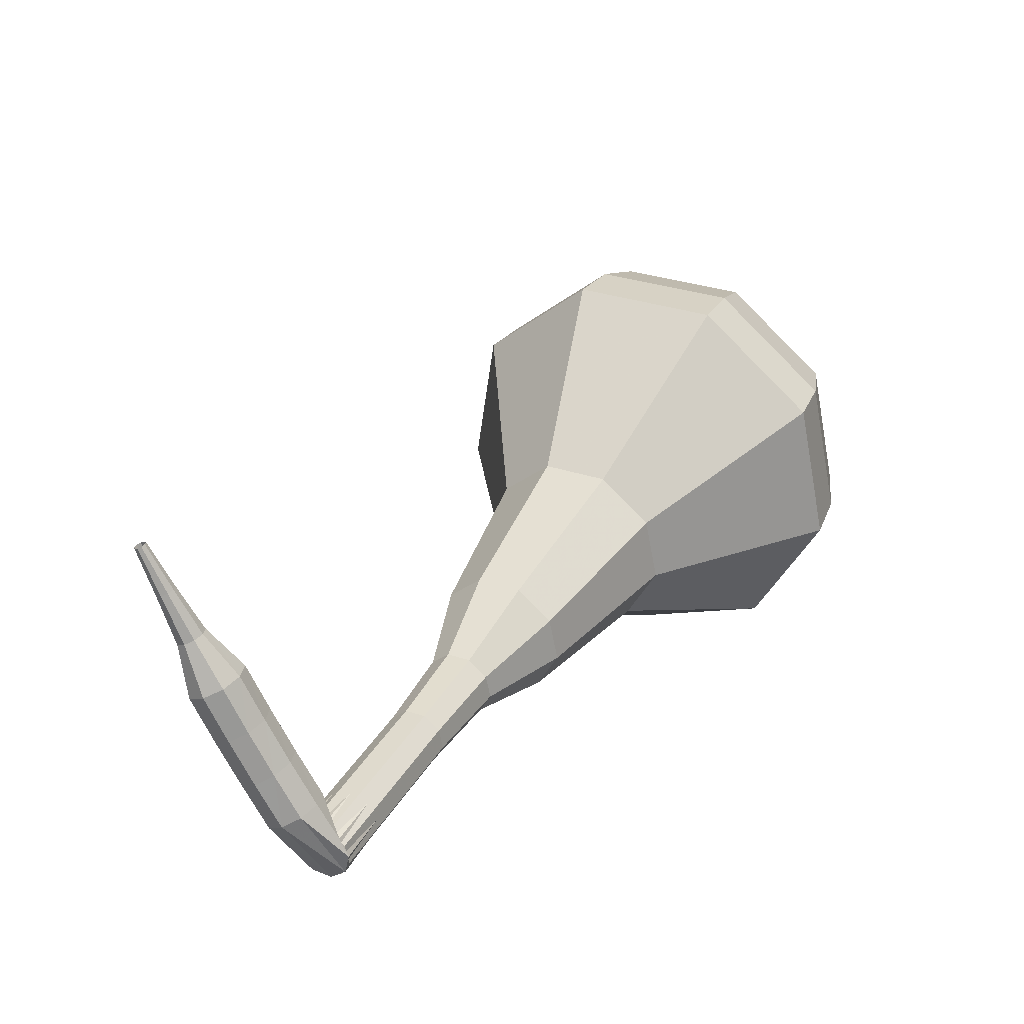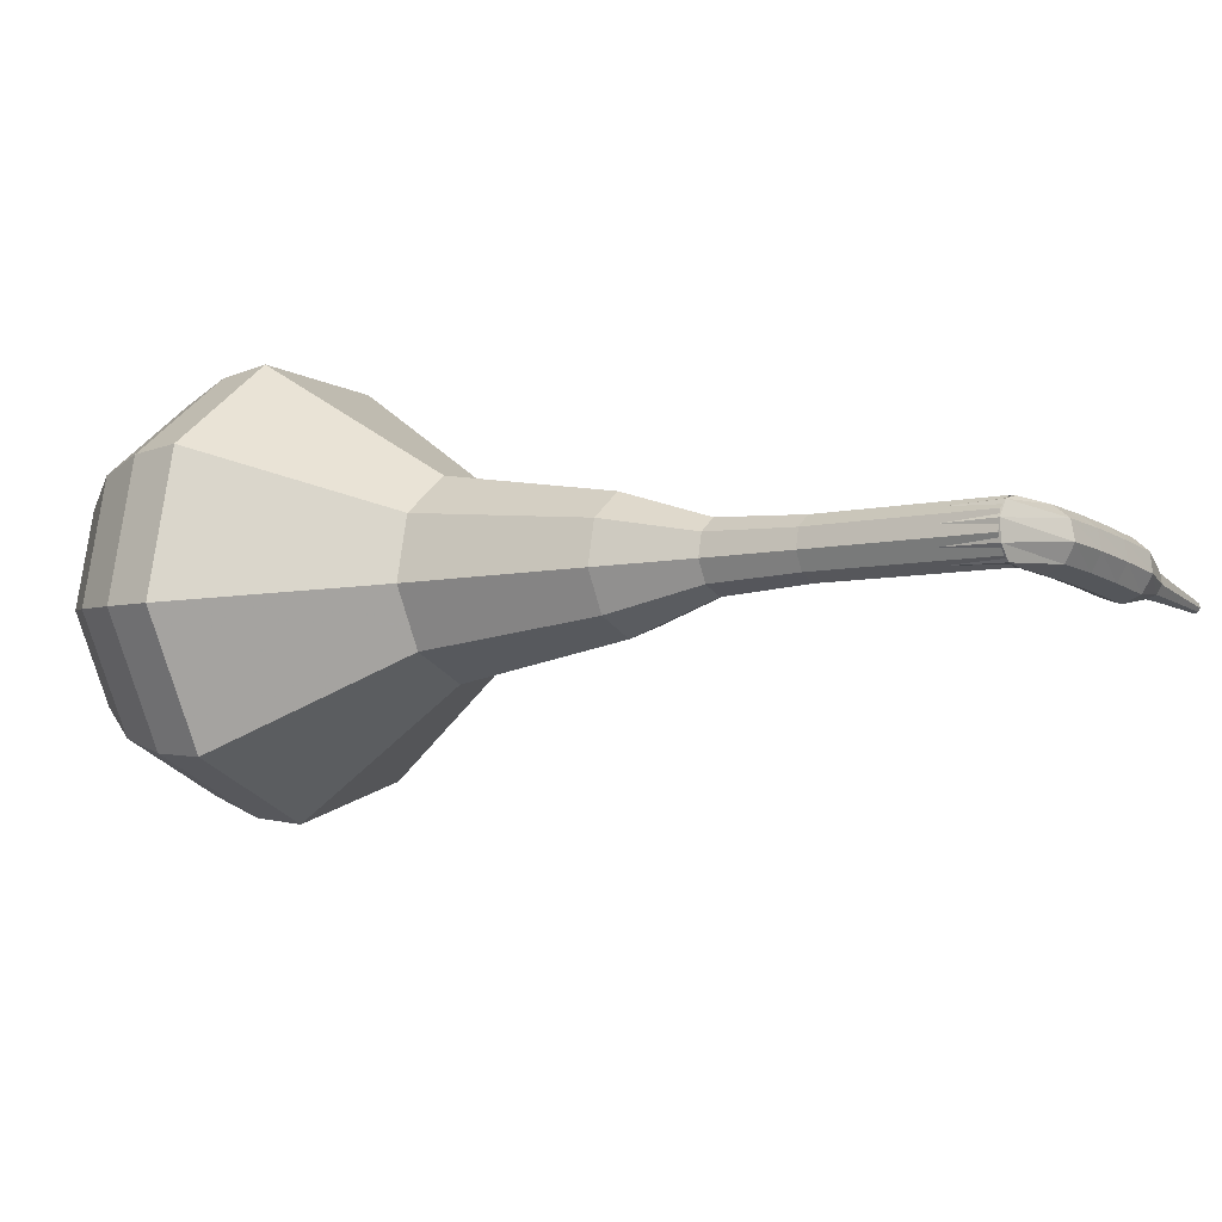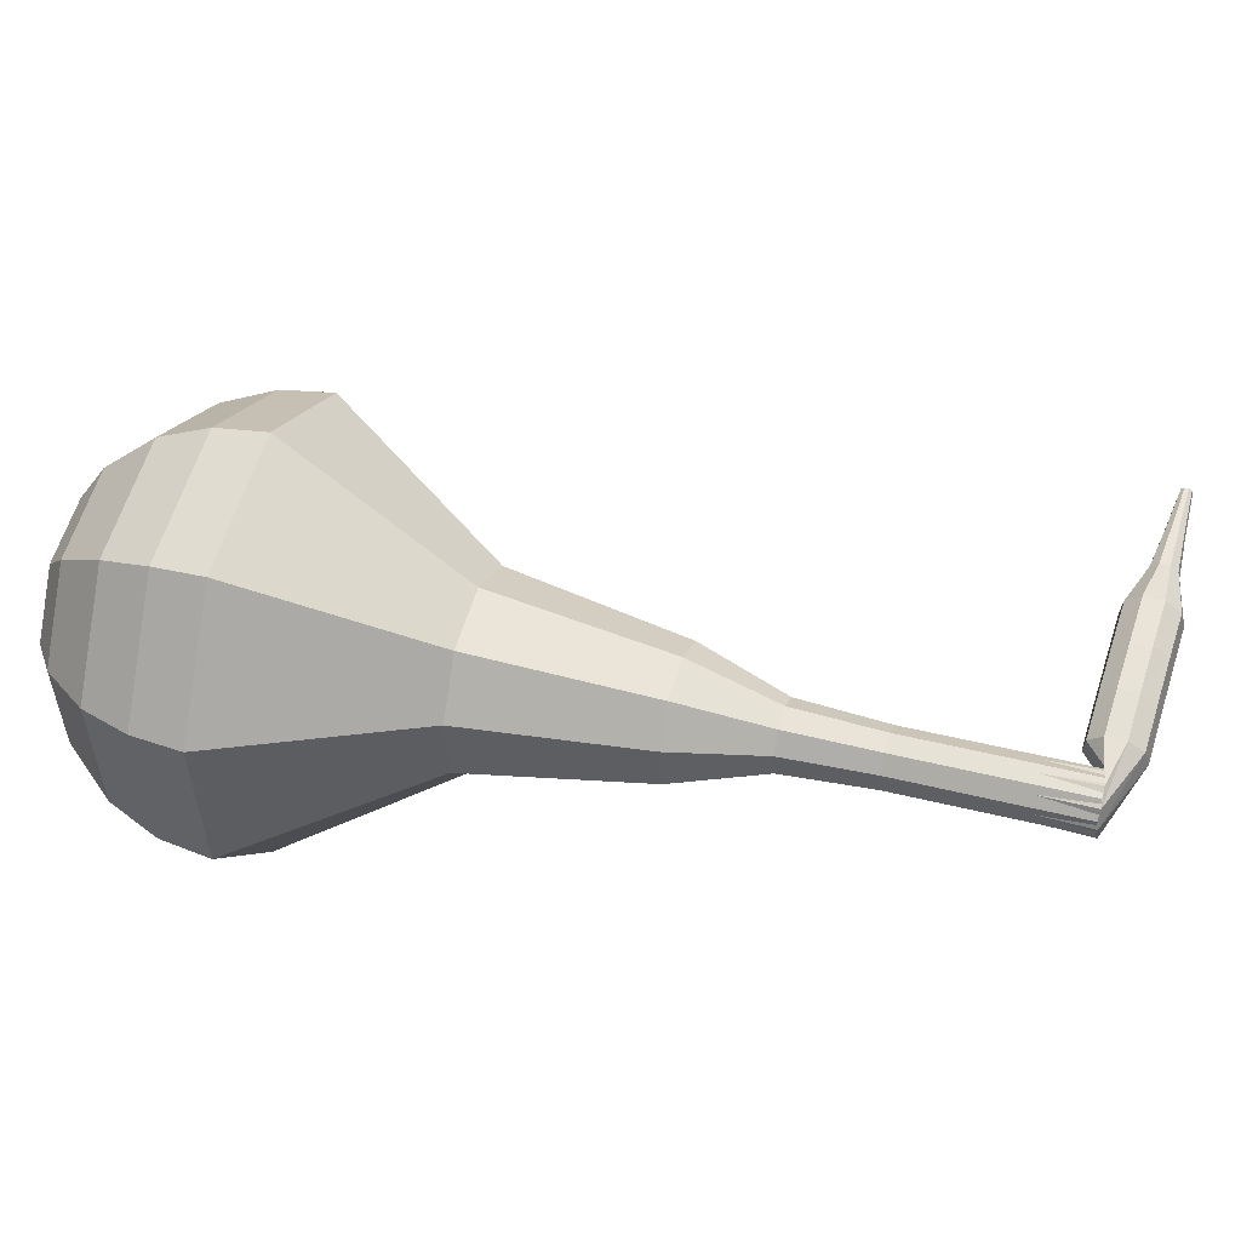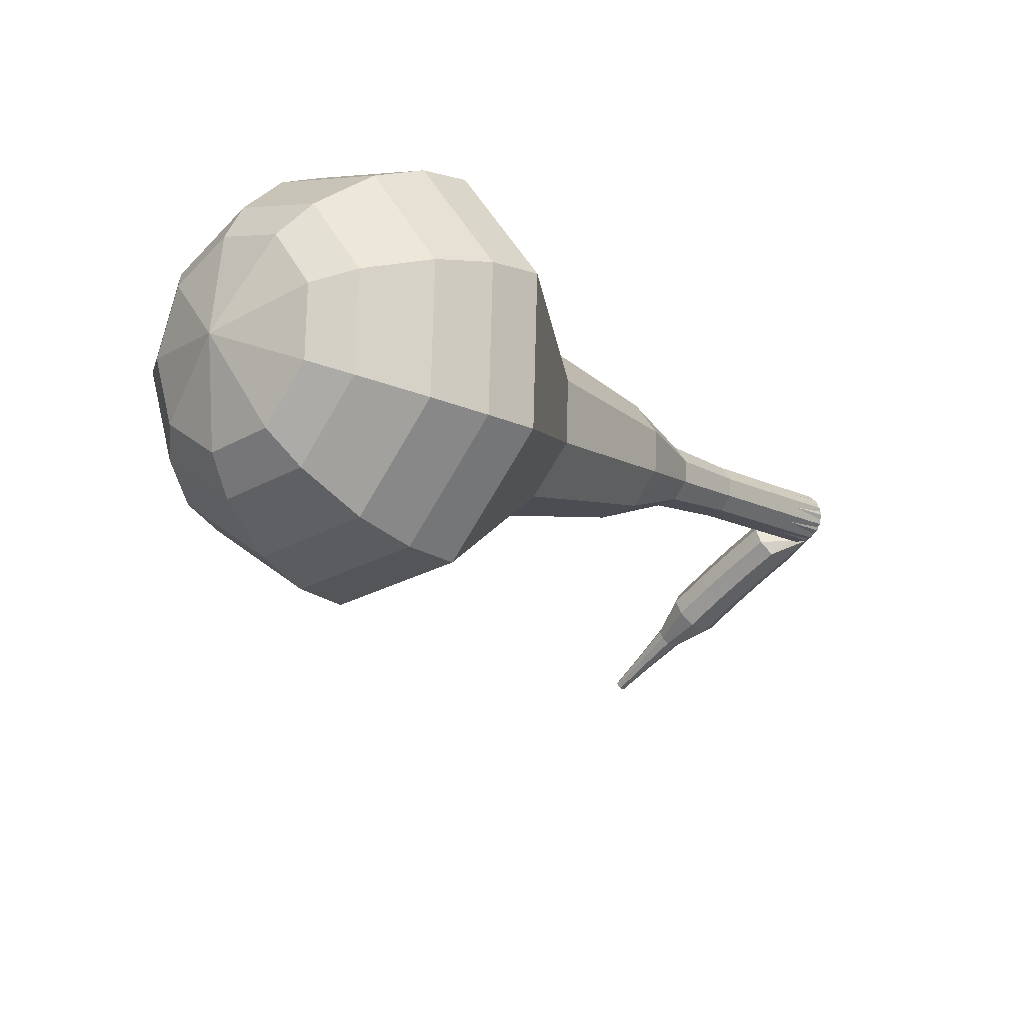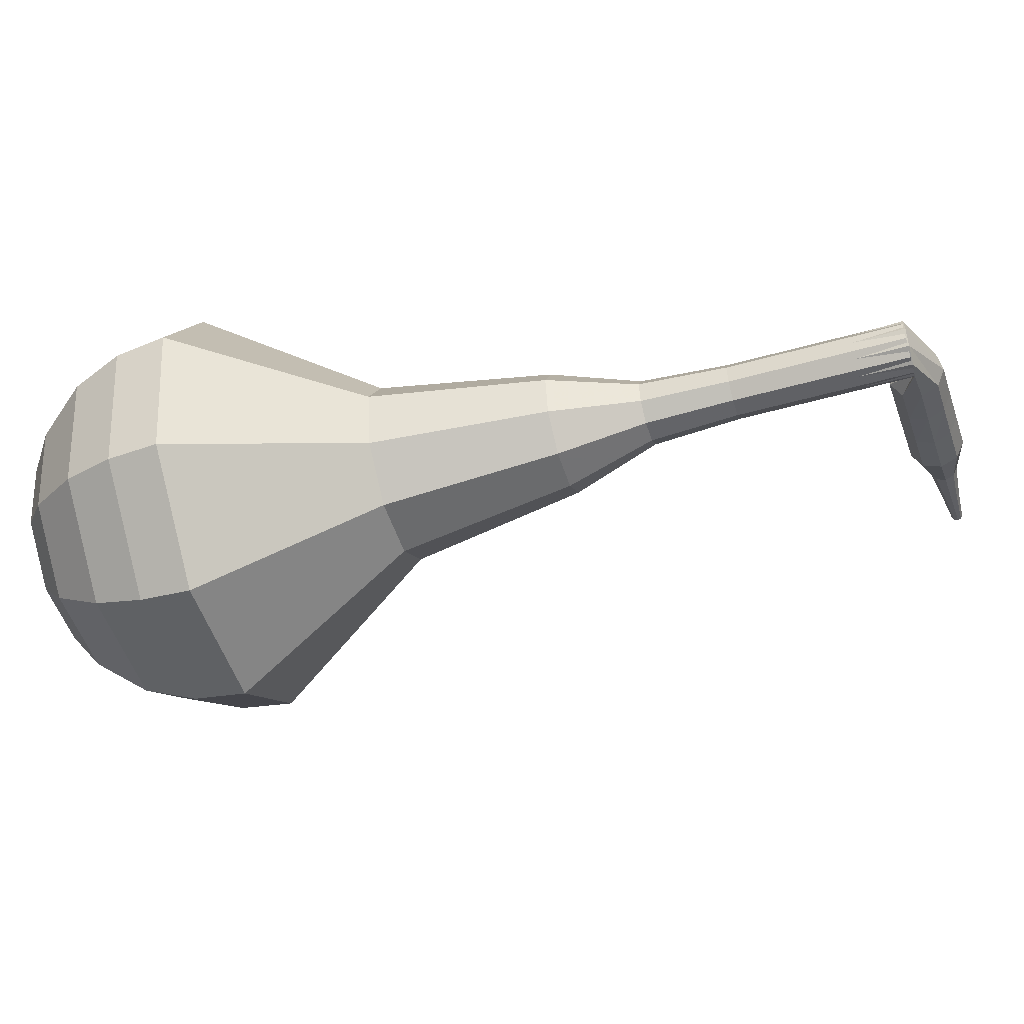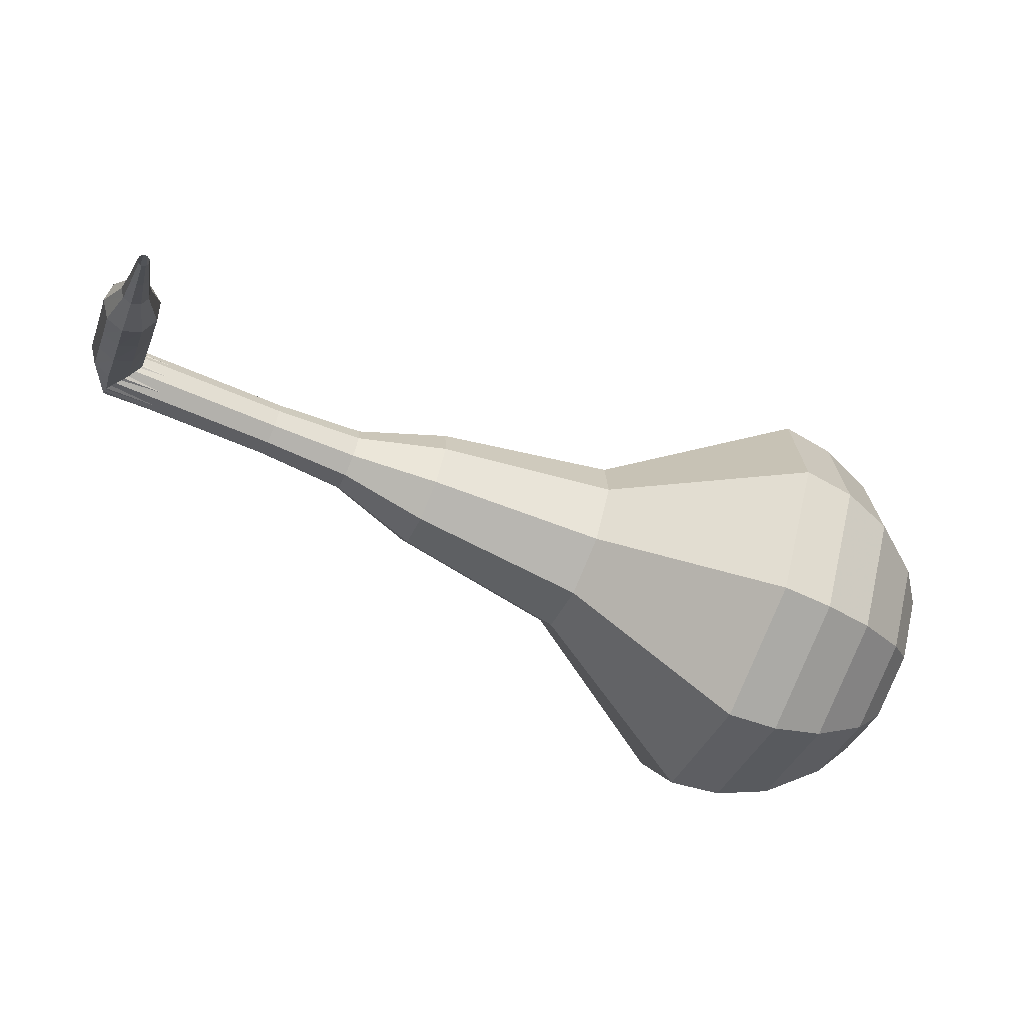
<metadata>
{"format":"obj","ext":"obj","renderer":"f3d","projection":"perspective","resolution":1024,"background":"white","views":[{"elev":-47.7,"azim":-40.5,"up":"+Z"},{"elev":13.0,"azim":148.8,"up":"+Y"},{"elev":78.7,"azim":129.3,"up":"+Y"},{"elev":-28.4,"azim":67.5,"up":"+Y"},{"elev":-10.6,"azim":128.7,"up":"+Y"},{"elev":-36.0,"azim":-85.6,"up":"+Y"}]}
</metadata>
<code>
g tube1
v 167.3 149.4 126
v 170.4 149.3 124.5
v 173 151.4 123.7
v 173.9 154.6 124
v 172.6 157.6 125.2
v 169.9 158.8 126.8
v 166.9 157.8 128
v 165.1 154.9 128.2
v 165.2 151.6 127.5
v 167.3 149.4 126
v 168.3 150.4 126.8
v 170.5 150.4 125.7
v 172.4 151.9 125.2
v 173 154.3 125.4
v 172.2 156.4 126.3
v 170.2 157.3 127.4
v 168 156.6 128.3
v 166.6 154.5 128.5
v 166.7 152.1 127.9
v 168.3 150.4 126.8
v 170.2 153.6 127.7
v 170.2 153.6 127.7
v 170.2 153.6 127.7
v 170.2 153.6 127.7
v 170.2 153.6 127.7
v 170.2 153.6 127.7
v 170.2 153.6 127.7
v 170.2 153.6 127.7
v 170.2 153.6 127.7
v 170.2 153.6 127.7
v 156.7 160.7 98.58
v 157.2 160.3 98.26
v 157.2 159.6 98.09
v 156.9 159 98.15
v 156.3 158.8 98.41
v 155.8 159 98.75
v 155.5 159.6 99.01
v 155.6 160.2 99.06
v 156.1 160.7 98.89
v 156.7 160.7 98.58
v 154.6 160.2 99.14
v 154.4 159.9 98.54
v 154.5 159.3 98.22
v 154.8 158.7 98.33
v 155.1 158.4 98.82
v 155.3 158.4 99.46
v 155.3 158.9 99.96
v 155.2 159.6 100.1
v 154.9 160.1 99.75
v 154.6 160.2 99.14
v 153.1 159.7 99.7
v 153 159.4 99.09
v 153.1 158.8 98.77
v 153.3 158.2 98.88
v 153.6 157.9 99.38
v 153.9 157.9 100
v 153.9 158.4 100.5
v 153.7 159.1 100.6
v 153.4 159.6 100.3
v 153.1 159.7 99.7
v 151.6 159.2 100.2
v 151.5 158.9 99.62
v 151.6 158.3 99.3
v 151.9 157.7 99.41
v 152.2 157.3 99.91
v 152.4 157.4 100.6
v 152.4 157.9 101.1
v 152.2 158.5 101.2
v 151.9 159 100.8
v 151.6 159.2 100.2
v 150.1 158.5 100.8
v 150 158.3 100.1
v 150.2 157.7 99.81
v 150.5 157.1 99.93
v 150.8 156.7 100.4
v 151 156.8 101.1
v 150.9 157.3 101.6
v 150.7 157.9 101.7
v 150.4 158.4 101.4
v 150.1 158.5 100.8
v 148.9 157.5 101.3
v 148.8 157.3 100.9
v 148.9 157 100.8
v 149 156.7 100.8
v 149.2 156.6 101.1
v 149.3 156.6 101.4
v 149.3 156.8 101.7
v 149.2 157.1 101.7
v 149 157.4 101.6
v 148.9 157.5 101.3
v 147.5 156.7 101.8
v 147.5 156.6 101.5
v 147.5 156.4 101.4
v 147.6 156.2 101.5
v 147.7 156.1 101.6
v 147.8 156.1 101.9
v 147.8 156.2 102
v 147.7 156.5 102.1
v 147.6 156.6 102
v 147.5 156.7 101.8
v 146.1 155.9 102.3
v 146.1 155.8 102.1
v 146.1 155.7 102.1
v 146.2 155.6 102.1
v 146.2 155.5 102.2
v 146.3 155.6 102.3
v 146.3 155.6 102.4
v 146.2 155.8 102.4
v 146.1 155.9 102.4
v 146.1 155.9 102.3
f 1 2 12
f 12 11 1
f 2 3 13
f 13 12 2
f 3 4 14
f 14 13 3
f 4 5 15
f 15 14 4
f 5 6 16
f 16 15 5
f 6 7 17
f 17 16 6
f 7 8 18
f 18 17 7
f 8 9 19
f 19 18 8
f 9 10 20
f 20 19 9
f 11 12 22
f 22 21 11
f 12 13 23
f 23 22 12
f 13 14 24
f 24 23 13
f 14 15 25
f 25 24 14
f 15 16 26
f 26 25 15
f 16 17 27
f 27 26 16
f 17 18 28
f 28 27 17
f 18 19 29
f 29 28 18
f 19 20 30
f 30 29 19
f 21 22 32
f 32 31 21
f 22 23 33
f 33 32 22
f 23 24 34
f 34 33 23
f 24 25 35
f 35 34 24
f 25 26 36
f 36 35 25
f 26 27 37
f 37 36 26
f 27 28 38
f 38 37 27
f 28 29 39
f 39 38 28
f 29 30 40
f 40 39 29
f 31 32 42
f 42 41 31
f 32 33 43
f 43 42 32
f 33 34 44
f 44 43 33
f 34 35 45
f 45 44 34
f 35 36 46
f 46 45 35
f 36 37 47
f 47 46 36
f 37 38 48
f 48 47 37
f 38 39 49
f 49 48 38
f 39 40 50
f 50 49 39
f 41 42 52
f 52 51 41
f 42 43 53
f 53 52 42
f 43 44 54
f 54 53 43
f 44 45 55
f 55 54 44
f 45 46 56
f 56 55 45
f 46 47 57
f 57 56 46
f 47 48 58
f 58 57 47
f 48 49 59
f 59 58 48
f 49 50 60
f 60 59 49
f 51 52 62
f 62 61 51
f 52 53 63
f 63 62 52
f 53 54 64
f 64 63 53
f 54 55 65
f 65 64 54
f 55 56 66
f 66 65 55
f 56 57 67
f 67 66 56
f 57 58 68
f 68 67 57
f 58 59 69
f 69 68 58
f 59 60 70
f 70 69 59
f 61 62 72
f 72 71 61
f 62 63 73
f 73 72 62
f 63 64 74
f 74 73 63
f 64 65 75
f 75 74 64
f 65 66 76
f 76 75 65
f 66 67 77
f 77 76 66
f 67 68 78
f 78 77 67
f 68 69 79
f 79 78 68
f 69 70 80
f 80 79 69
f 71 72 82
f 82 81 71
f 72 73 83
f 83 82 72
f 73 74 84
f 84 83 73
f 74 75 85
f 85 84 74
f 75 76 86
f 86 85 75
f 76 77 87
f 87 86 76
f 77 78 88
f 88 87 77
f 78 79 89
f 89 88 78
f 79 80 90
f 90 89 79
f 81 82 92
f 92 91 81
f 82 83 93
f 93 92 82
f 83 84 94
f 94 93 83
f 84 85 95
f 95 94 84
f 85 86 96
f 96 95 85
f 86 87 97
f 97 96 86
f 87 88 98
f 98 97 87
f 88 89 99
f 99 98 88
f 89 90 100
f 100 99 89
f 91 92 102
f 102 101 91
f 92 93 103
f 103 102 92
f 93 94 104
f 104 103 93
f 94 95 105
f 105 104 94
f 95 96 106
f 106 105 95
f 96 97 107
f 107 106 96
f 97 98 108
f 108 107 97
f 98 99 109
f 109 108 98
f 99 100 110
f 110 109 99
v 156 158.9 98.58
v 156.6 158.8 98.28
v 157.1 159.3 98.12
v 157.3 159.9 98.18
v 157 160.5 98.42
v 156.5 160.8 98.73
v 155.9 160.5 98.98
v 155.5 160 99.03
v 155.5 159.3 98.87
v 156 158.9 98.58
v 157.3 158.3 101.4
v 157.9 158.2 101.1
v 158.4 158.7 100.9
v 158.6 159.3 101
v 158.4 159.9 101.2
v 157.8 160.2 101.5
v 157.2 160 101.8
v 156.8 159.4 101.8
v 156.9 158.7 101.7
v 157.3 158.3 101.4
v 158.6 157.7 104.2
v 159.2 157.7 103.9
v 159.8 158.1 103.7
v 159.9 158.7 103.8
v 159.7 159.3 104
v 159.1 159.6 104.3
v 158.5 159.4 104.6
v 158.2 158.8 104.6
v 158.2 158.1 104.5
v 158.6 157.7 104.2
v 159.9 156.9 107
v 160.6 156.9 106.6
v 161.2 157.4 106.4
v 161.4 158.2 106.5
v 161.1 158.9 106.8
v 160.5 159.1 107.2
v 159.8 158.9 107.5
v 159.3 158.2 107.5
v 159.4 157.4 107.3
v 159.9 156.9 107
v 160.8 155.3 109.8
v 162.1 155.3 109.1
v 163.3 156.2 108.8
v 163.7 157.7 108.9
v 163.2 159 109.4
v 161.9 159.6 110.1
v 160.6 159.1 110.7
v 159.7 157.8 110.8
v 159.8 156.3 110.5
v 160.8 155.3 109.8
v 163 153.2 115.4
v 165 153.1 114.4
v 166.7 154.5 113.9
v 167.3 156.7 114.1
v 166.5 158.6 114.9
v 164.7 159.4 115.9
v 162.7 158.7 116.7
v 161.5 156.9 116.9
v 161.6 154.7 116.4
v 163 153.2 115.4
v 163.9 148.2 121
v 168.5 148 118.8
v 172.4 151.1 117.6
v 173.8 156.1 118
v 172 160.5 119.8
v 167.8 162.4 122.2
v 163.3 160.8 124
v 160.5 156.5 124.4
v 160.7 151.5 123.2
v 163.9 148.2 121
v 164.8 148 122.7
v 169.3 147.9 120.5
v 173.1 150.9 119.4
v 174.4 155.7 119.8
v 172.6 160 121.5
v 168.6 161.8 123.8
v 164.2 160.2 125.6
v 161.5 156.1 126
v 161.7 151.3 124.8
v 164.8 148 122.7
v 165.9 148.4 124.3
v 169.9 148.2 122.4
v 173.3 150.9 121.4
v 174.5 155.2 121.7
v 172.9 159 123.3
v 169.3 160.7 125.4
v 165.4 159.3 126.9
v 162.9 155.6 127.3
v 163.2 151.3 126.3
v 165.9 148.4 124.3
v 167.3 149.4 126
v 170.4 149.3 124.5
v 173 151.4 123.7
v 173.9 154.6 124
v 172.6 157.6 125.2
v 169.9 158.8 126.8
v 166.9 157.8 128
v 165.1 154.9 128.2
v 165.2 151.6 127.5
v 167.3 149.4 126
v 168.3 150.4 126.8
v 170.5 150.4 125.7
v 172.4 151.9 125.2
v 173 154.3 125.4
v 172.2 156.4 126.3
v 170.2 157.3 127.4
v 168 156.6 128.3
v 166.6 154.5 128.5
v 166.7 152.1 127.9
v 168.3 150.4 126.8
v 170.2 153.6 127.7
v 170.2 153.6 127.7
v 170.2 153.6 127.7
v 170.2 153.6 127.7
v 170.2 153.6 127.7
v 170.2 153.6 127.7
v 170.2 153.6 127.7
v 170.2 153.6 127.7
v 170.2 153.6 127.7
v 170.2 153.6 127.7
f 111 112 122
f 122 121 111
f 112 113 123
f 123 122 112
f 113 114 124
f 124 123 113
f 114 115 125
f 125 124 114
f 115 116 126
f 126 125 115
f 116 117 127
f 127 126 116
f 117 118 128
f 128 127 117
f 118 119 129
f 129 128 118
f 119 120 130
f 130 129 119
f 121 122 132
f 132 131 121
f 122 123 133
f 133 132 122
f 123 124 134
f 134 133 123
f 124 125 135
f 135 134 124
f 125 126 136
f 136 135 125
f 126 127 137
f 137 136 126
f 127 128 138
f 138 137 127
f 128 129 139
f 139 138 128
f 129 130 140
f 140 139 129
f 131 132 142
f 142 141 131
f 132 133 143
f 143 142 132
f 133 134 144
f 144 143 133
f 134 135 145
f 145 144 134
f 135 136 146
f 146 145 135
f 136 137 147
f 147 146 136
f 137 138 148
f 148 147 137
f 138 139 149
f 149 148 138
f 139 140 150
f 150 149 139
f 141 142 152
f 152 151 141
f 142 143 153
f 153 152 142
f 143 144 154
f 154 153 143
f 144 145 155
f 155 154 144
f 145 146 156
f 156 155 145
f 146 147 157
f 157 156 146
f 147 148 158
f 158 157 147
f 148 149 159
f 159 158 148
f 149 150 160
f 160 159 149
f 151 152 162
f 162 161 151
f 152 153 163
f 163 162 152
f 153 154 164
f 164 163 153
f 154 155 165
f 165 164 154
f 155 156 166
f 166 165 155
f 156 157 167
f 167 166 156
f 157 158 168
f 168 167 157
f 158 159 169
f 169 168 158
f 159 160 170
f 170 169 159
f 161 162 172
f 172 171 161
f 162 163 173
f 173 172 162
f 163 164 174
f 174 173 163
f 164 165 175
f 175 174 164
f 165 166 176
f 176 175 165
f 166 167 177
f 177 176 166
f 167 168 178
f 178 177 167
f 168 169 179
f 179 178 168
f 169 170 180
f 180 179 169
f 171 172 182
f 182 181 171
f 172 173 183
f 183 182 172
f 173 174 184
f 184 183 173
f 174 175 185
f 185 184 174
f 175 176 186
f 186 185 175
f 176 177 187
f 187 186 176
f 177 178 188
f 188 187 177
f 178 179 189
f 189 188 178
f 179 180 190
f 190 189 179
f 181 182 192
f 192 191 181
f 182 183 193
f 193 192 182
f 183 184 194
f 194 193 183
f 184 185 195
f 195 194 184
f 185 186 196
f 196 195 185
f 186 187 197
f 197 196 186
f 187 188 198
f 198 197 187
f 188 189 199
f 199 198 188
f 189 190 200
f 200 199 189
f 191 192 202
f 202 201 191
f 192 193 203
f 203 202 192
f 193 194 204
f 204 203 193
f 194 195 205
f 205 204 194
f 195 196 206
f 206 205 195
f 196 197 207
f 207 206 196
f 197 198 208
f 208 207 197
f 198 199 209
f 209 208 198
f 199 200 210
f 210 209 199
f 201 202 212
f 212 211 201
f 202 203 213
f 213 212 202
f 203 204 214
f 214 213 203
f 204 205 215
f 215 214 204
f 205 206 216
f 216 215 205
f 206 207 217
f 217 216 206
f 207 208 218
f 218 217 207
f 208 209 219
f 219 218 208
f 209 210 220
f 220 219 209
f 211 212 222
f 222 221 211
f 212 213 223
f 223 222 212
f 213 214 224
f 224 223 213
f 214 215 225
f 225 224 214
f 215 216 226
f 226 225 215
f 216 217 227
f 227 226 216
f 217 218 228
f 228 227 217
f 218 219 229
f 229 228 218
f 219 220 230
f 230 229 219
g

</code>
